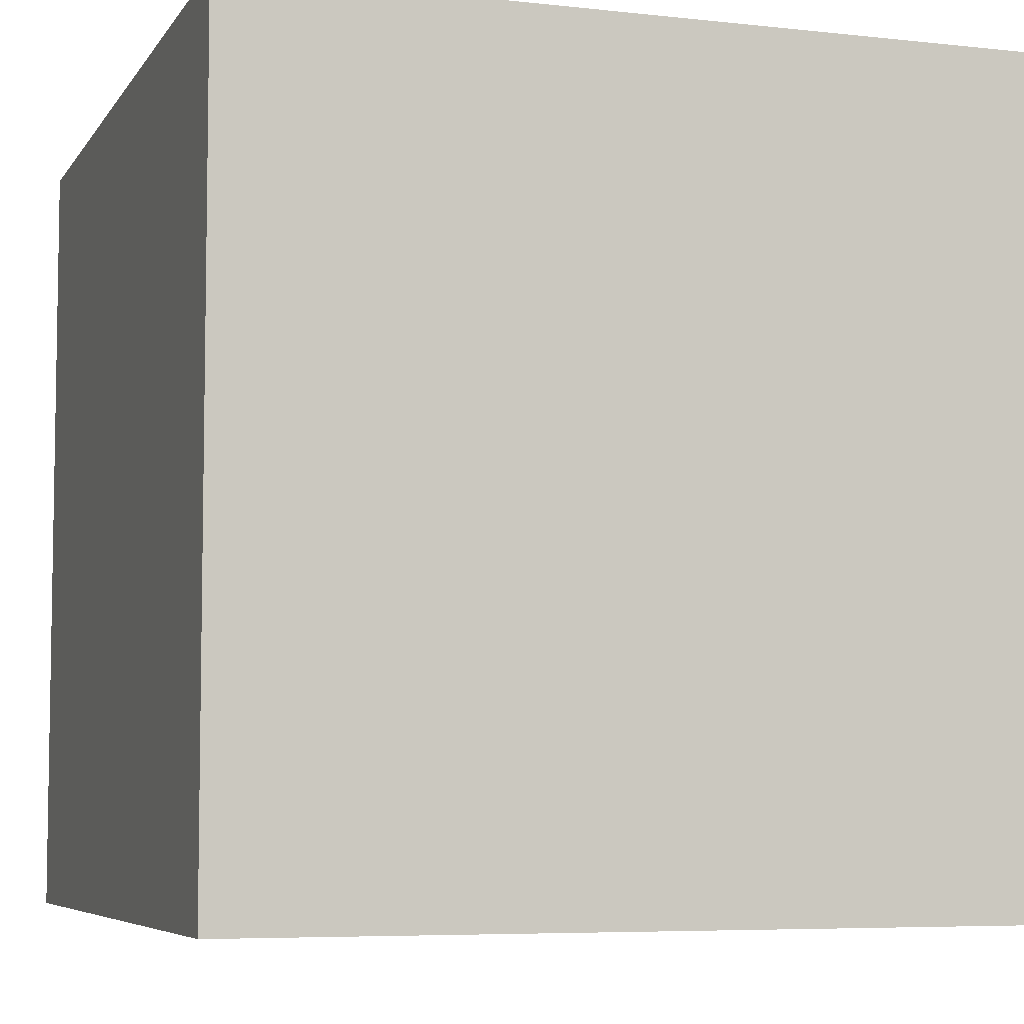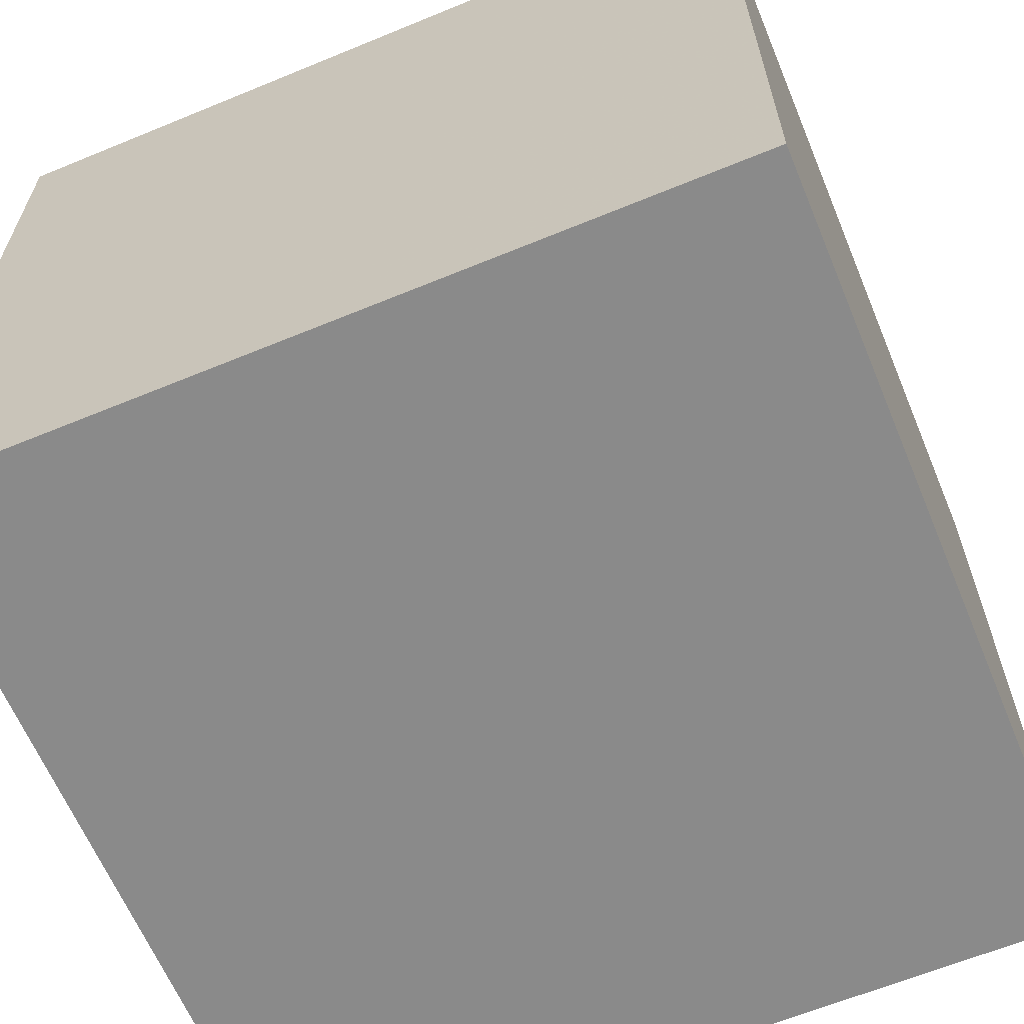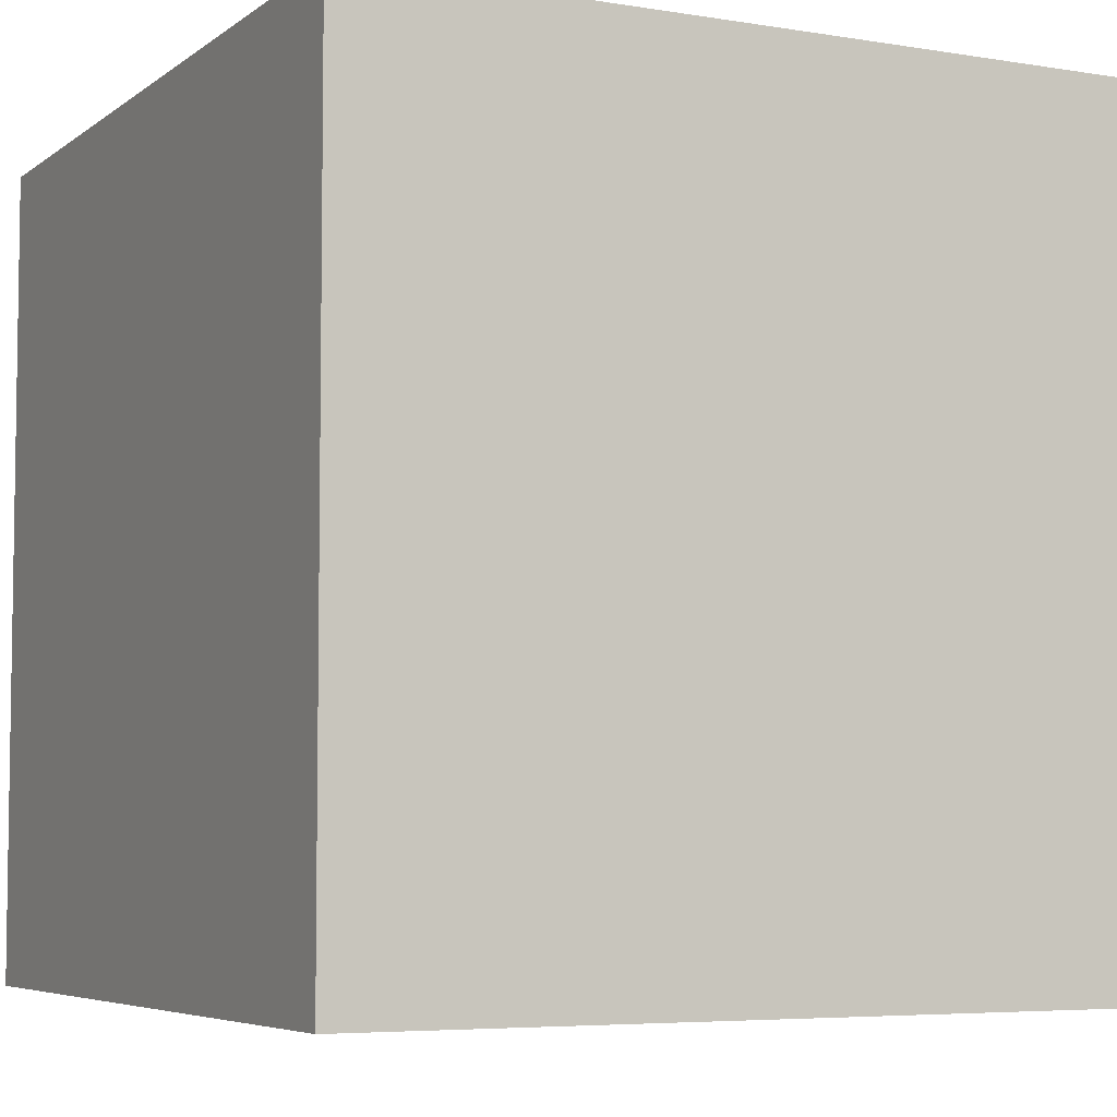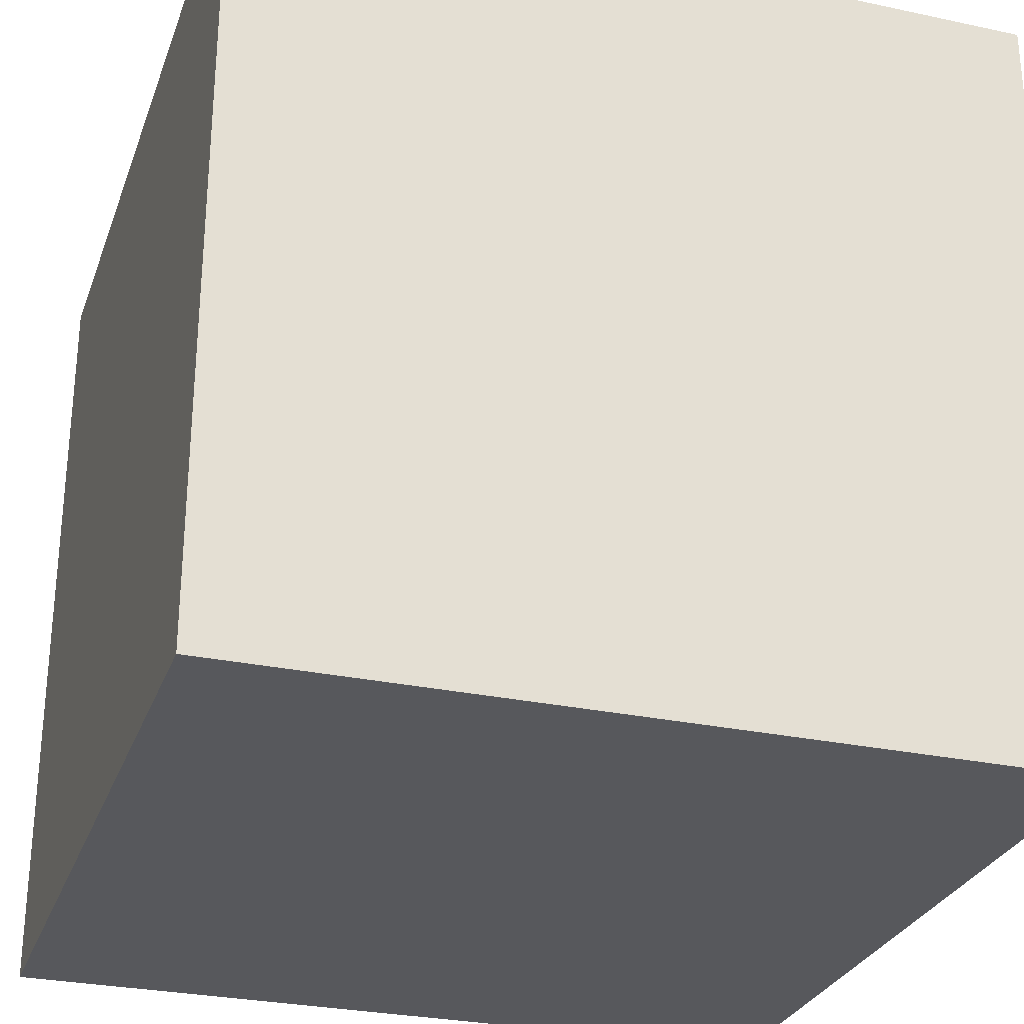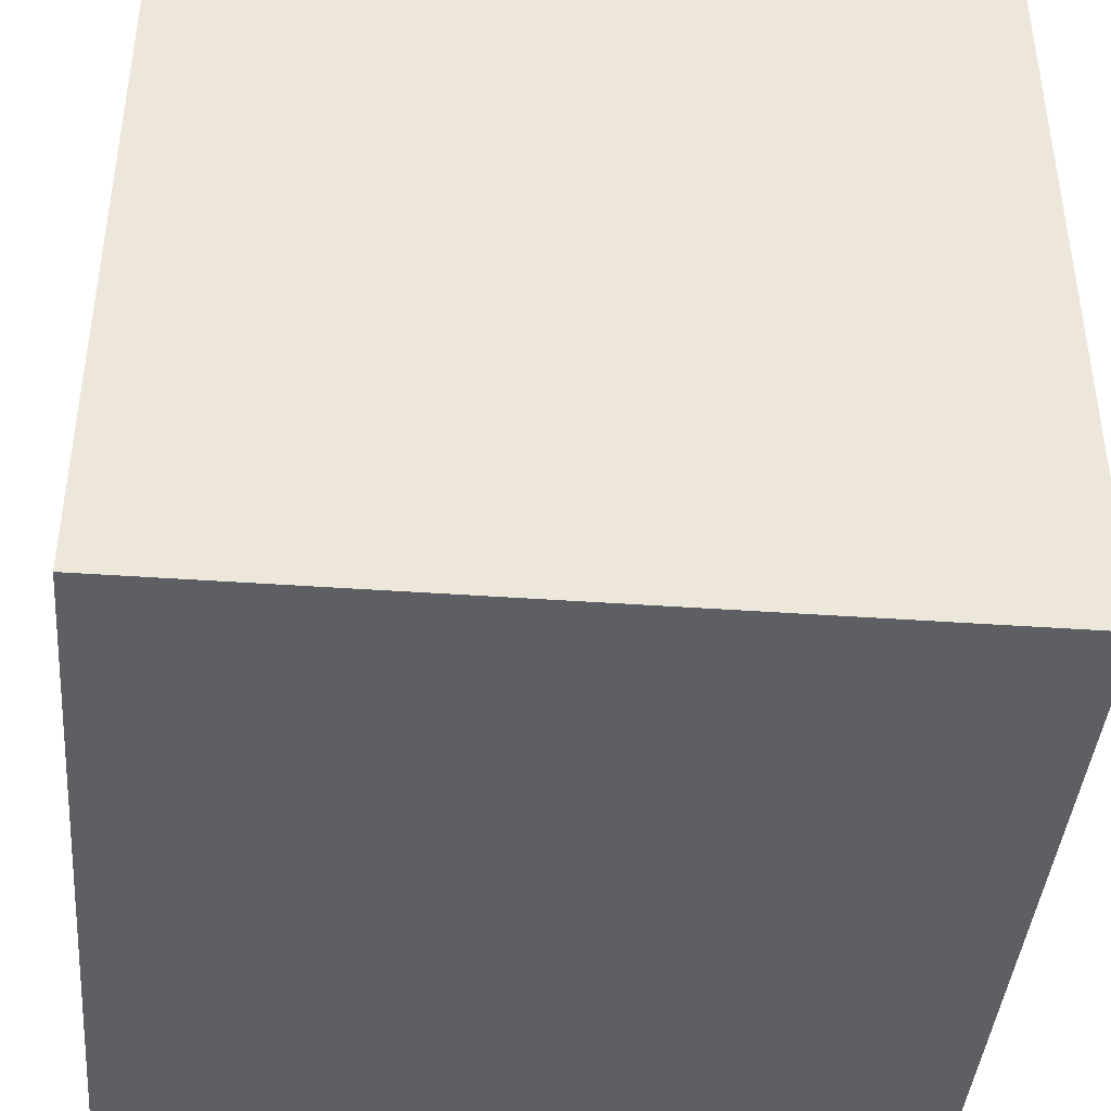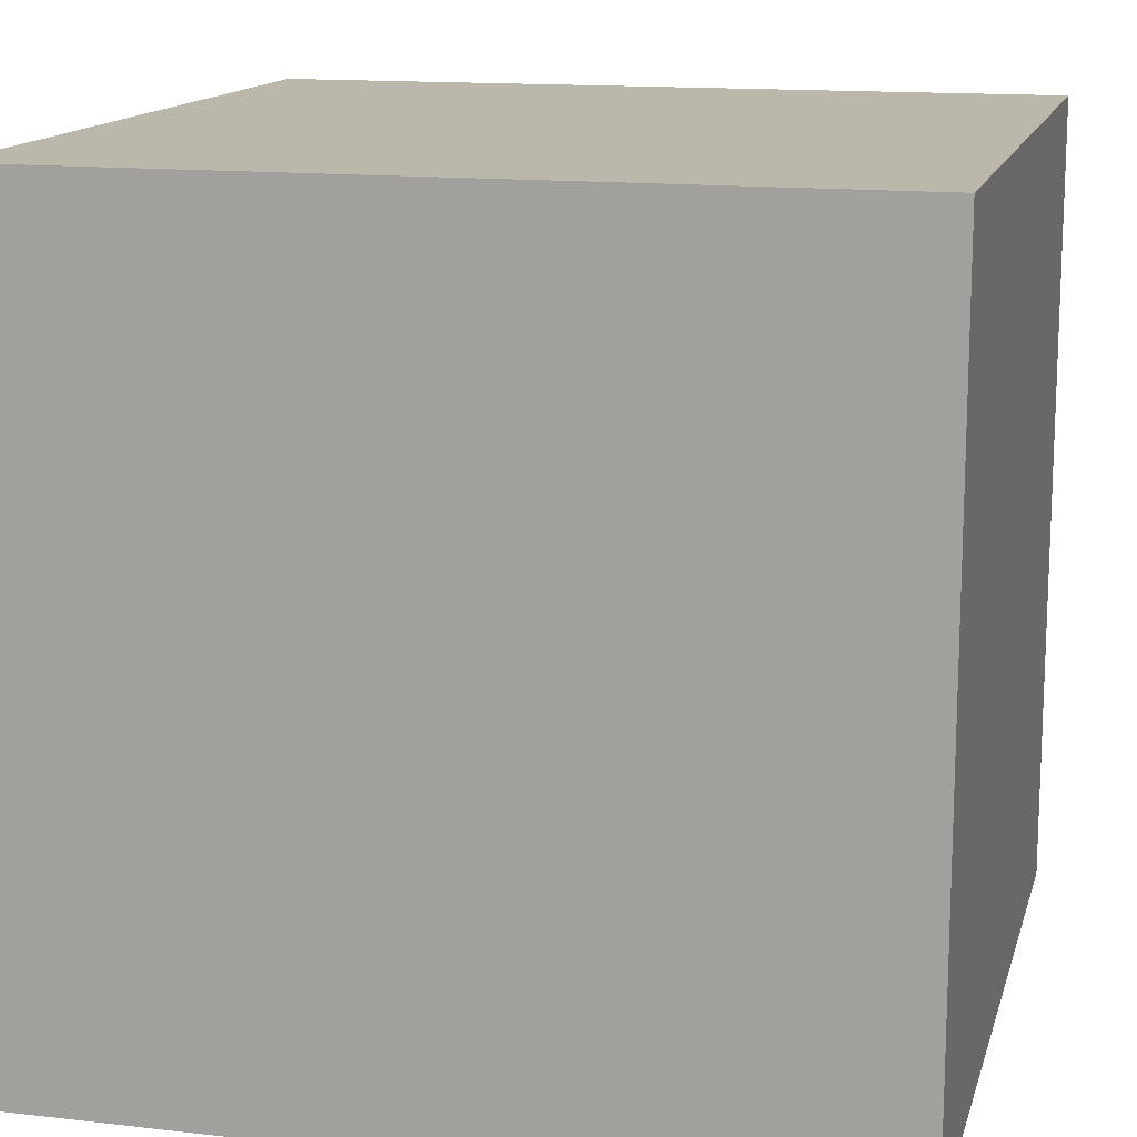
<metadata>
{"format":"obj","ext":"obj","renderer":"f3d","projection":"perspective","resolution":1024,"background":"white","views":[{"elev":-6.2,"azim":-18.5,"up":"+Y"},{"elev":-63.5,"azim":-157.4,"up":"+Y"},{"elev":-5.6,"azim":-116.8,"up":"+Y"},{"elev":-28.7,"azim":-107.8,"up":"+Y"},{"elev":-41.6,"azim":85.1,"up":"+Z"},{"elev":14.2,"azim":-165.9,"up":"+Z"}]}
</metadata>
<code>
v -1 -1 1
v 1 -1 1
v 1 1 1
v -1 1 1
v -1 -1 -1
v -1 1 -1
v 1 1 -1
v 1 -1 -1
v -1 1 -1
v -1 1 1
v 1 1 1
v 1 1 -1
v -1 -1 -1
v 1 -1 -1
v 1 -1 1
v -1 -1 1
v 1 -1 -1
v 1 1 -1
v 1 1 1
v 1 -1 1
v -1 -1 -1
v -1 -1 1
v -1 1 1
v -1 1 -1
f 1 2 3 4
f 5 6 7 8
f 9 10 11 12
f 13 14 15 16
f 17 18 19 20
f 21 22 23 24

</code>
